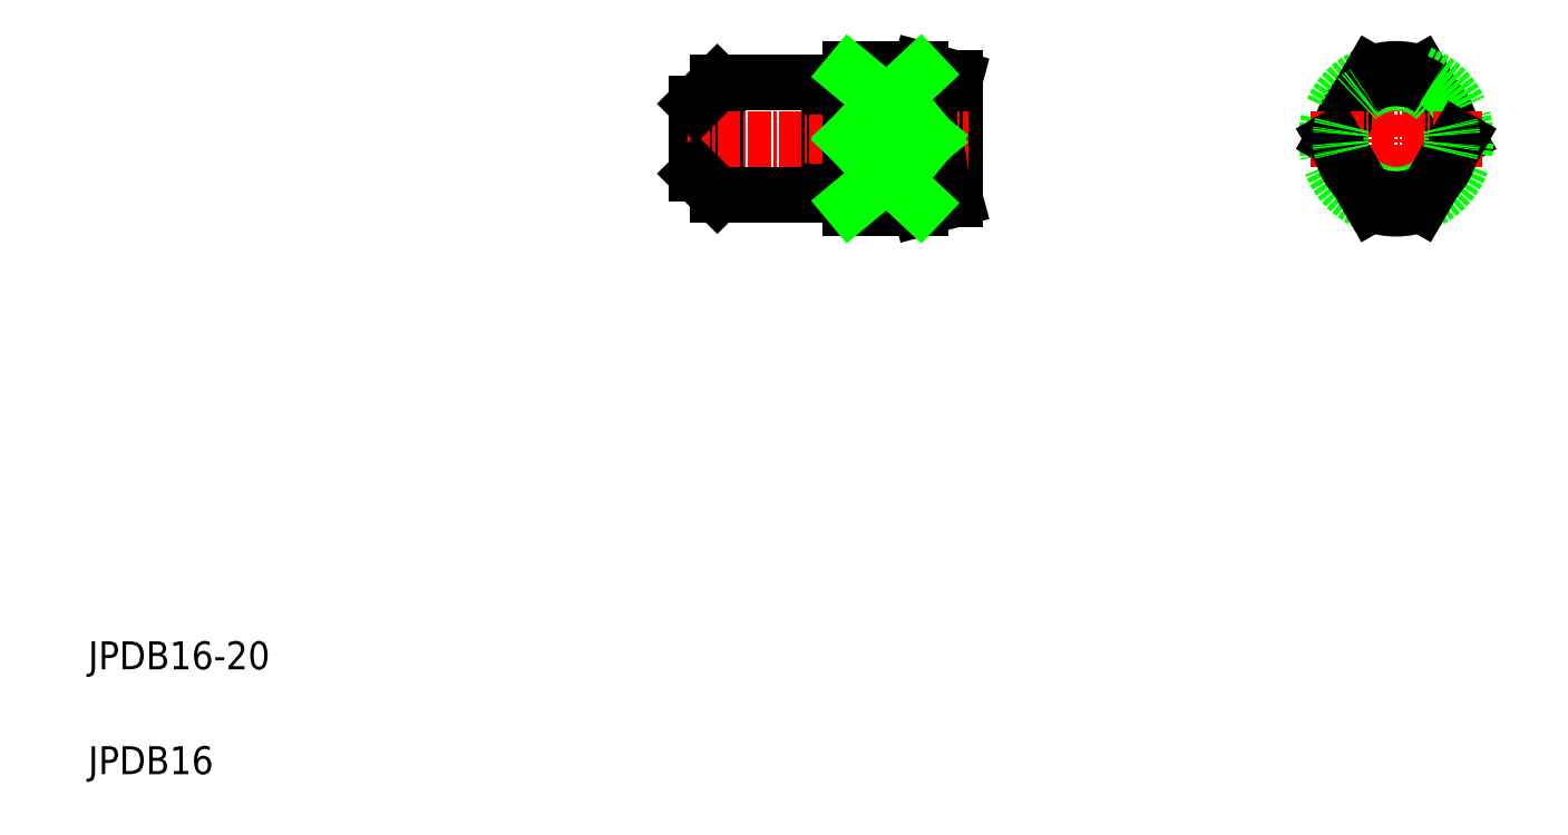
<metadata>
{"format":"dxf","ext":"dxf","renderer":"ezdxf+matplotlib","layout":"modelspace","background":"white","min_lineweight":24,"dpi":150}
</metadata>
<code>
0
SECTION
2
ENTITIES
0
ARC
8
0
10
125.1
20
105
30
0
40
6.487
50
321
51
54.52
0
LINE
8
0
10
99.88
20
92.88
30
0
11
99.88
21
108.9
31
0
0
LINE
8
0
10
115.9
20
108.9
30
0
11
115.9
21
92.88
31
0
0
LINE
8
0
10
96.88
20
105.9
30
0
11
96.88
21
95.88
31
0
0
LINE
8
0
10
118.9
20
110.9
30
0
11
118.9
21
90.88
31
0
0
LINE
8
0
10
133.9
20
109.5
30
0
11
133.9
21
92.22
31
0
0
TEXT
8
0
10
10
20
25
30
0
40
4
1
JPDB16-20
0
TEXT
8
0
10
10
20
10
30
0
40
4
1
JPDB16
0
LINE
8
CENTER
10
95.56
20
100.9
30
0
11
135.7
21
100.9
31
0
0
LINE
8
0
10
99.88
20
92.88
30
0
11
115.9
21
92.88
31
0
0
LINE
8
0
10
96.88
20
95.88
30
0
11
99.88
21
92.88
31
0
0
LINE
8
0
10
128.9
20
91.51
30
0
11
118.9
21
91.51
31
0
0
LINE
8
0
10
130.2
20
100.9
30
0
11
118.9
21
100.9
31
0
0
LINE
8
0
10
118.9
20
90.88
30
0
11
128.9
21
90.88
31
0
0
LINE
8
0
10
115.9
20
93.38
30
0
11
118.9
21
93.38
31
0
0
ARC
8
0
10
125.1
20
96.8
30
0
40
6.487
50
305.5
51
39.02
0
LINE
8
0
10
128.9
20
90.88
30
0
11
133.9
21
92.22
31
0
0
LINE
8
0
10
128.9
20
90.88
30
0
11
128.9
21
91.51
31
0
0
LINE
8
0
10
133.9
20
100.9
30
0
11
133.9
21
100.9
31
0
0
LINE
8
0
10
99.88
20
108.9
30
0
11
115.9
21
108.9
31
0
0
LINE
8
0
10
99.88
20
108.9
30
0
11
96.88
21
105.9
31
0
0
LINE
8
0
10
128.9
20
110.2
30
0
11
118.9
21
110.2
31
0
0
LINE
8
0
10
118.9
20
110.9
30
0
11
128.9
21
110.9
31
0
0
LINE
8
0
10
115.9
20
108.4
30
0
11
118.9
21
108.4
31
0
0
LINE
8
0
10
128.9
20
110.9
30
0
11
133.9
21
109.5
31
0
0
LINE
8
0
10
128.9
20
110.9
30
0
11
128.9
21
110.2
31
0
0
LINE
8
0
10
133.9
20
105.2
30
0
11
133.9
21
105.2
31
0
0
LINE
8
CENTER
10
196.9
20
113.1
30
0
11
196.9
21
88.63
31
0
0
ARC
8
0
10
196.9
20
100.9
30
0
40
8
50
14.66
51
45.34
0
ARC
8
0
10
196.9
20
100.9
30
0
40
8
50
134.7
51
165.3
0
ARC
8
0
10
196.9
20
100.9
30
0
40
10
50
110.5
51
245.7
0
LINE
8
0
10
205.8
20
100.9
30
0
11
200.4
21
110.2
31
0
0
LINE
8
0
10
188
20
100.9
30
0
11
193.4
21
110.2
31
0
0
ARC
8
0
10
196.9
20
100.9
30
0
40
10
50
294.3
51
69.51
0
LINE
8
CENTER
10
184.6
20
100.9
30
0
11
209.1
21
100.9
31
0
0
ARC
8
0
10
196.9
20
100.9
30
0
40
8
50
225.3
51
314.7
0
ARC
8
0
10
196.9
20
100.9
30
0
40
8.66
50
237
51
303
0
ARC
8
0
10
196.9
20
100.9
30
0
40
10
50
249.5
51
290.5
0
ARC
8
0
10
196.9
20
100.9
30
0
40
8
50
194.7
51
225.3
0
LINE
8
0
10
188
20
100.9
30
0
11
193.4
21
91.51
31
0
0
ARC
8
0
10
196.9
20
100.9
30
0
40
8
50
165.3
51
194.7
0
ARC
8
0
10
196.9
20
100.9
30
0
40
8.66
50
177
51
183
0
ARC
8
0
10
196.9
20
100.9
30
0
40
8
50
314.7
51
345.3
0
LINE
8
0
10
205.8
20
100.9
30
0
11
200.4
21
91.51
31
0
0
ARC
8
0
10
196.9
20
100.9
30
0
40
8
50
345.3
51
14.66
0
ARC
8
0
10
196.9
20
100.9
30
0
40
8.66
50
357
51
2.981
0
ARC
8
0
10
196.9
20
100.9
30
0
40
8
50
45.34
51
134.7
0
ARC
8
0
10
196.9
20
100.9
30
0
40
8.66
50
57.02
51
123
0
ARC
8
0
10
196.9
20
100.9
30
0
40
10
50
69.51
51
110.5
0
LINE
8
0
10
118.9
20
110.2
30
0
11
130.2
21
100.9
31
0
0
LINE
8
0
10
130.2
20
100.9
30
0
11
118.9
21
91.51
31
0
0
LINE
8
0
10
118.9
20
100.9
30
0
11
128.9
21
110.2
31
0
0
LINE
8
0
10
118.9
20
100.9
30
0
11
128.9
21
91.51
31
0
0
ENDSEC
0
EOF

</code>
